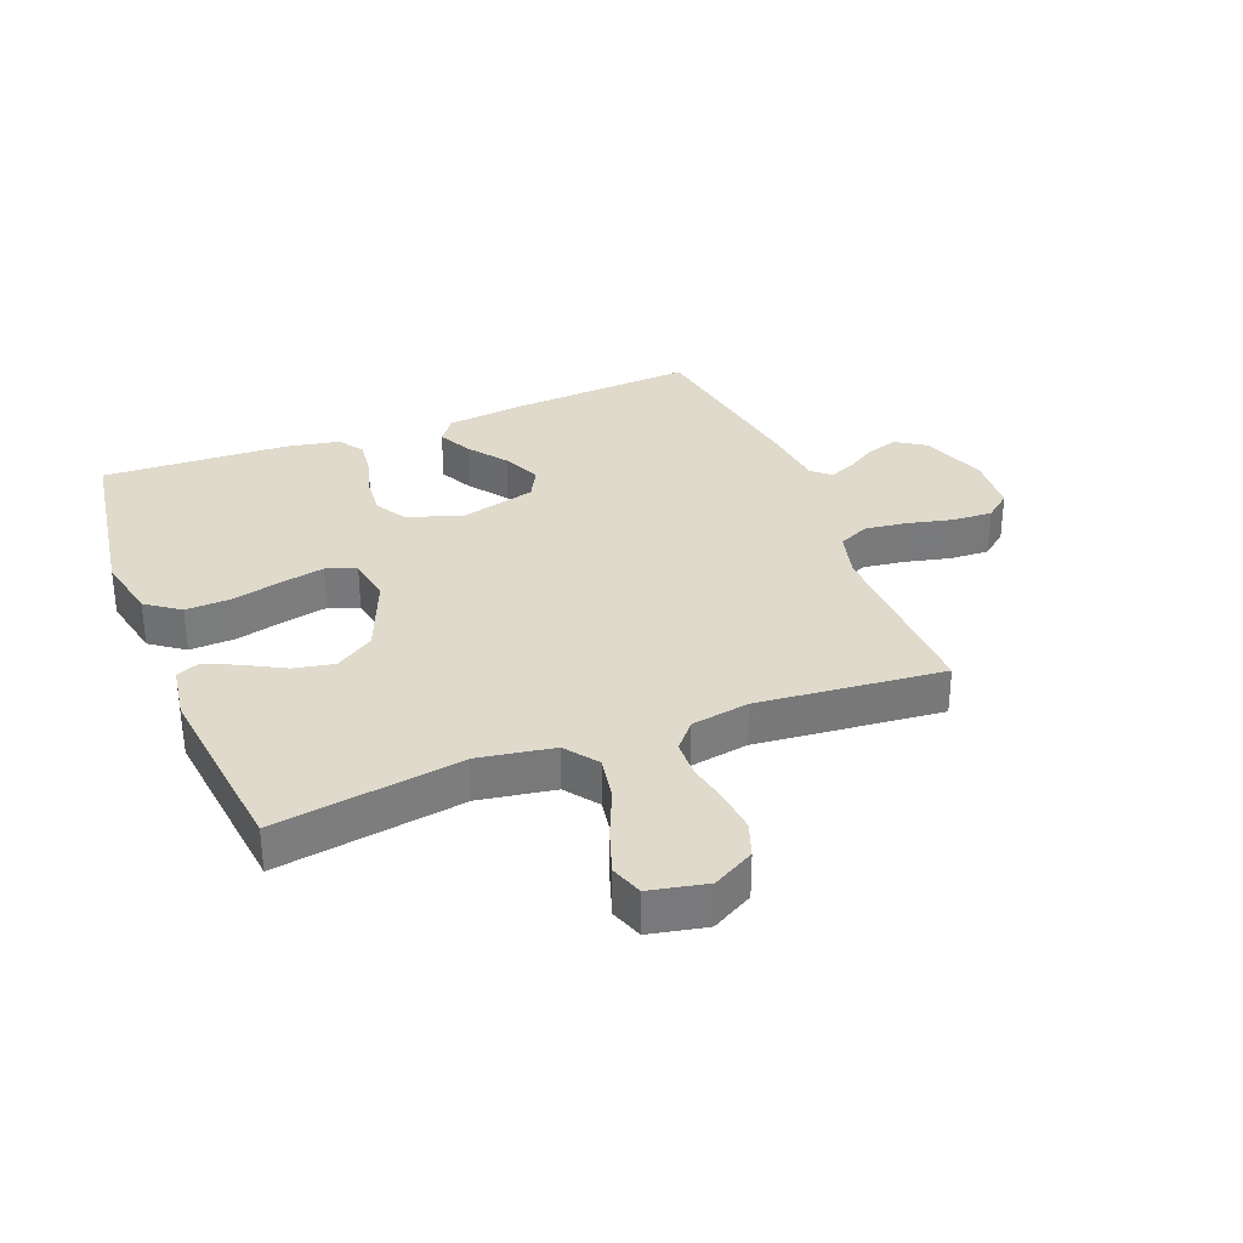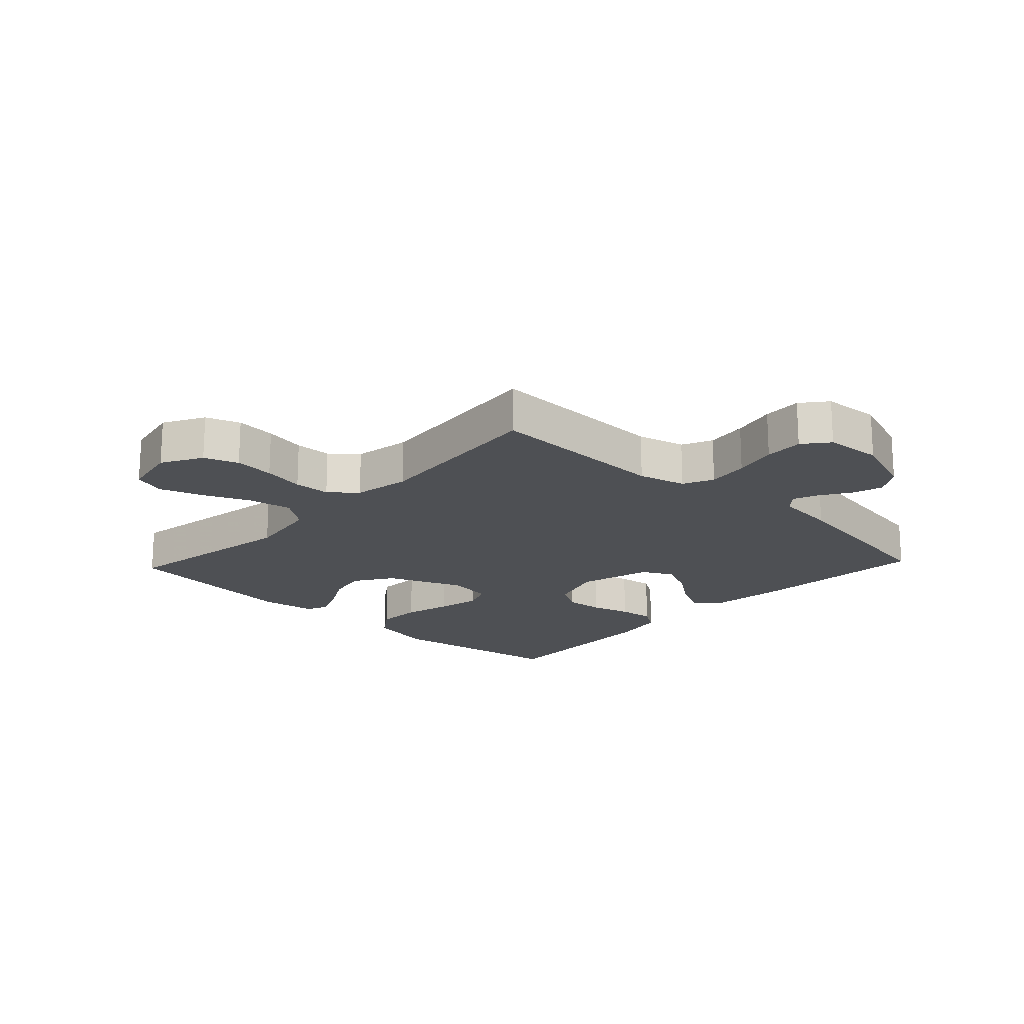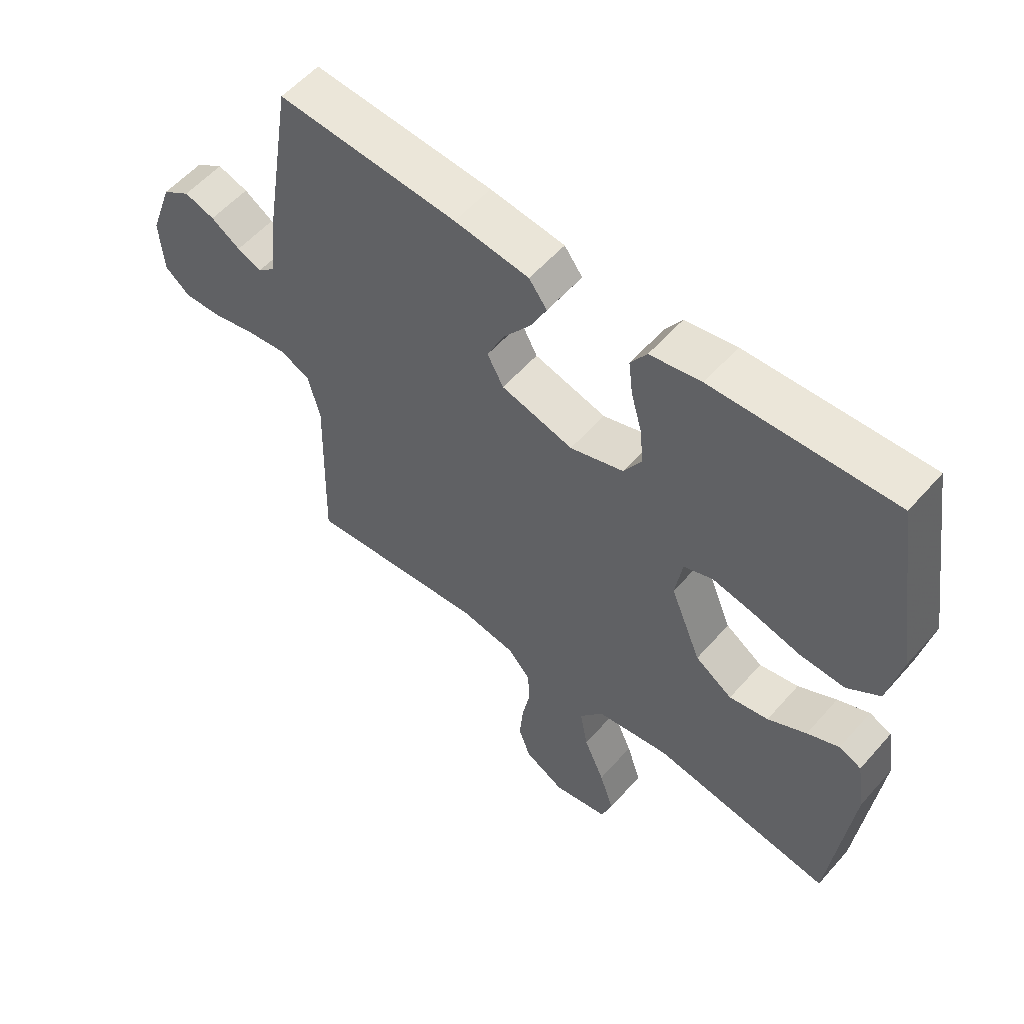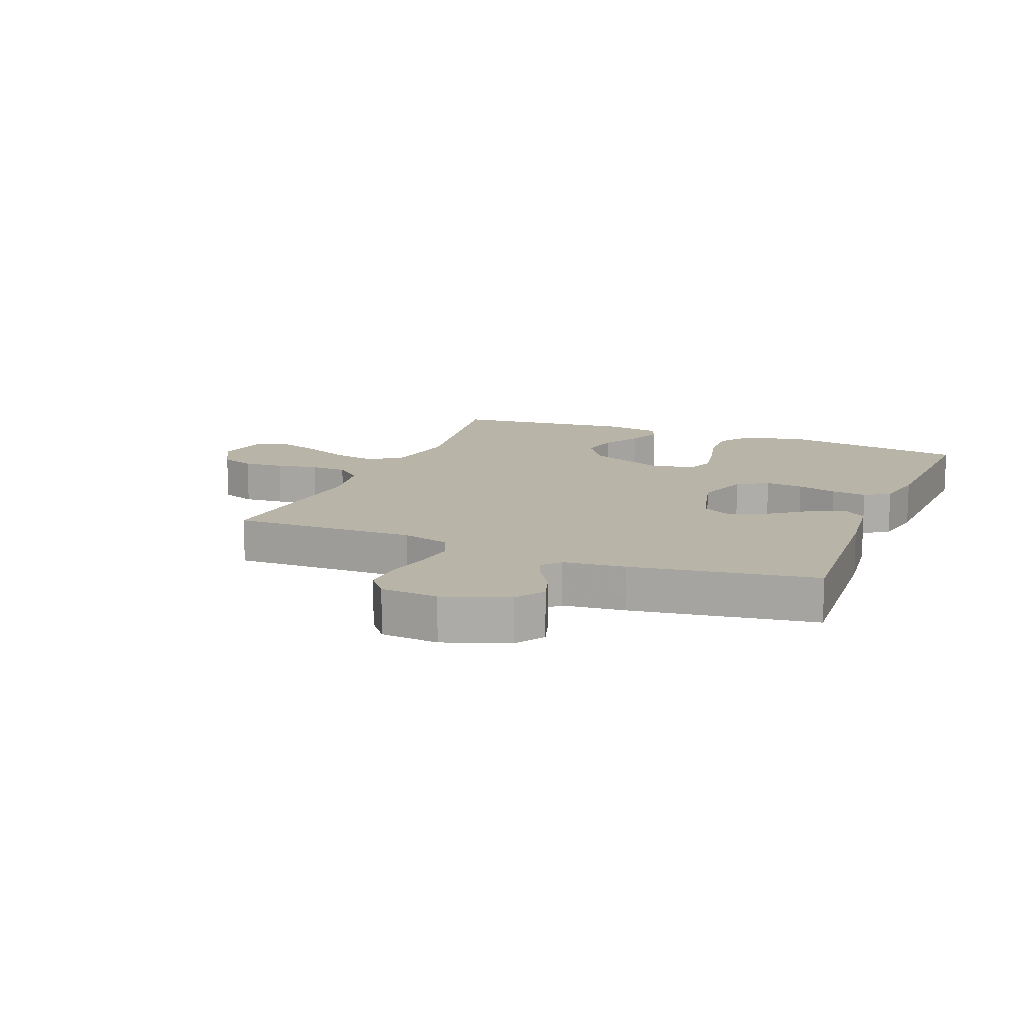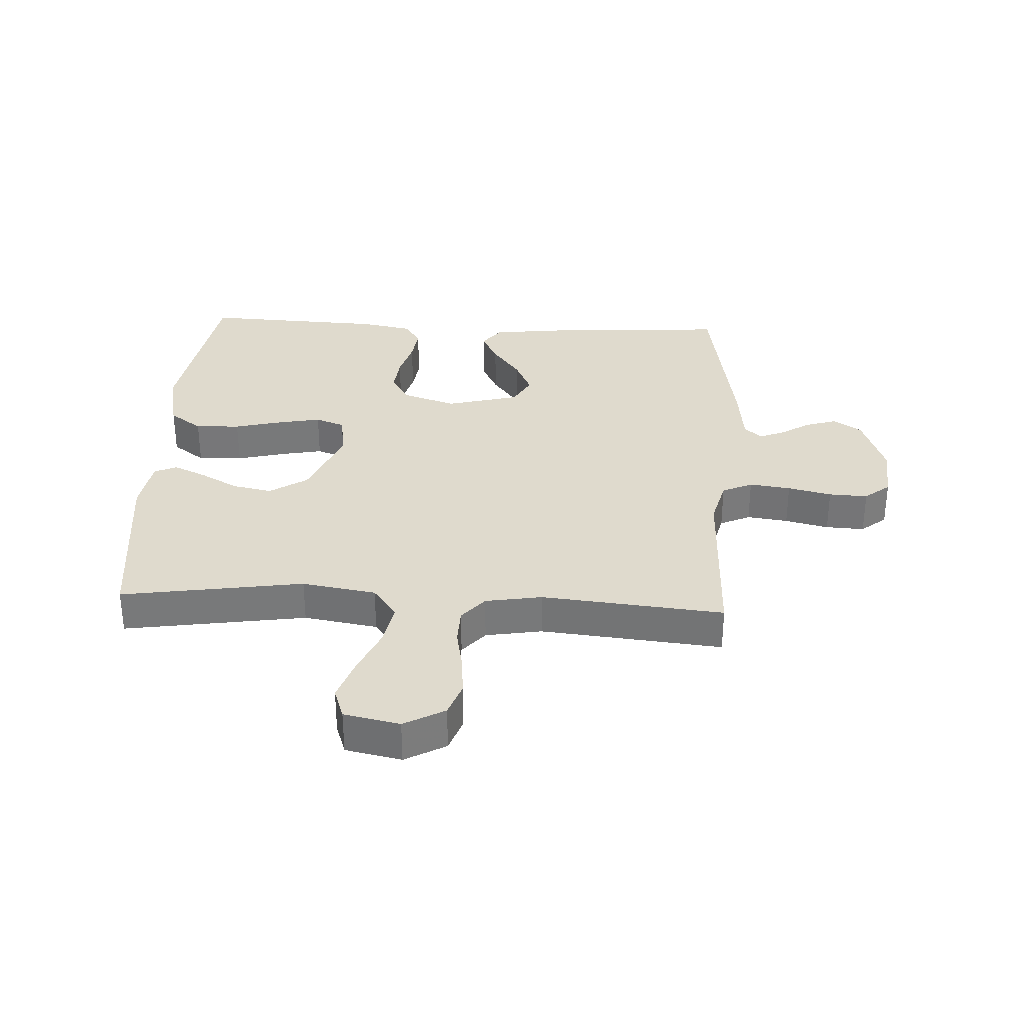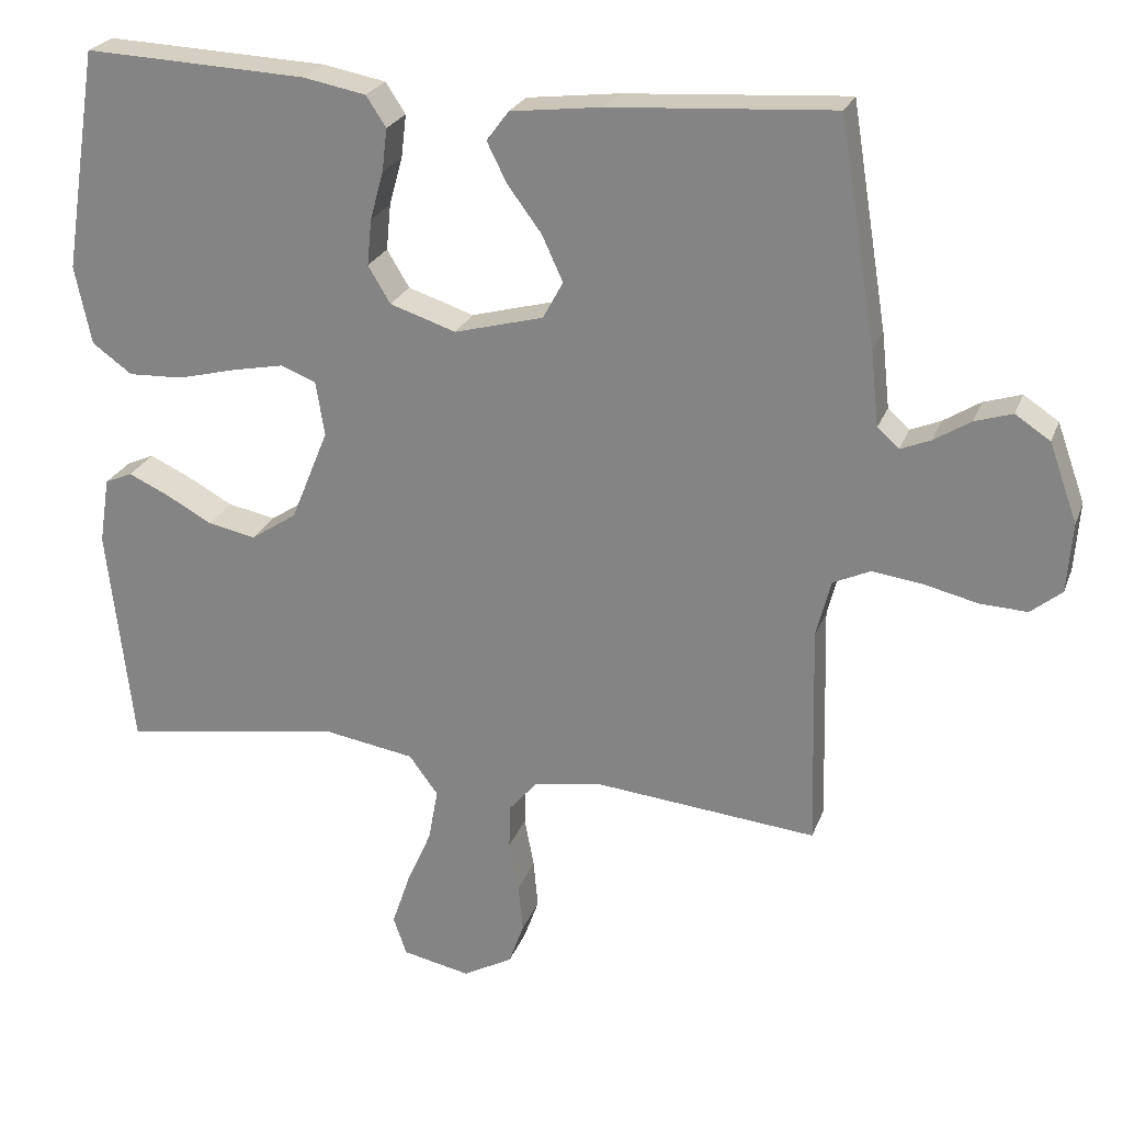
<metadata>
{"format":"obj","ext":"obj","renderer":"f3d","projection":"perspective","resolution":1024,"background":"white","views":[{"elev":32.5,"azim":158.5,"up":"+Y"},{"elev":-18.7,"azim":-133.2,"up":"+Y"},{"elev":56.2,"azim":40.6,"up":"+Z"},{"elev":13.2,"azim":-67.9,"up":"+Y"},{"elev":32.7,"azim":-177.0,"up":"+Y"},{"elev":24.3,"azim":-162.5,"up":"+Z"}]}
</metadata>
<code>
v -0.5 0.07 0.5
v -0.2 0.07 0.48
v -0.076 0.07 0.465
v -0.046 0.07 0.425
v -0.073 0.07 0.371
v -0.119 0.07 0.309
v -0.147 0.07 0.248
v -0.12 0.07 0.198
v 0 0.07 0.166
v 0.089 0.07 0.195
v 0.119 0.07 0.245
v 0.113 0.07 0.307
v 0.095 0.07 0.372
v 0.088 0.07 0.43
v 0.115 0.07 0.471
v 0.2 0.07 0.487
v 0.5 0.07 0.5
v 0.547 0.07 0.2
v 0.525 0.07 0.094
v 0.471 0.07 0.055
v 0.397 0.07 0.058
v 0.318 0.07 0.078
v 0.248 0.07 0.092
v 0.2 0.07 0.074
v 0.188 0.07 0
v 0.239 0.07 -0.125
v 0.301 0.07 -0.166
v 0.366 0.07 -0.153
v 0.43 0.07 -0.118
v 0.483 0.07 -0.094
v 0.52 0.07 -0.11
v 0.534 0.07 -0.2
v 0.5 0.07 -0.5
v 0.2 0.07 -0.453
v 0.078 0.07 -0.473
v 0.039 0.07 -0.526
v 0.052 0.07 -0.597
v 0.086 0.07 -0.675
v 0.11 0.07 -0.746
v 0.092 0.07 -0.798
v 0 0.07 -0.817
v -0.067 0.07 -0.78
v -0.087 0.07 -0.724
v -0.081 0.07 -0.658
v -0.068 0.07 -0.59
v -0.07 0.07 -0.53
v -0.107 0.07 -0.487
v -0.2 0.07 -0.471
v -0.5 0.07 -0.5
v -0.492 0.07 -0.2
v -0.512 0.07 -0.122
v -0.562 0.07 -0.099
v -0.63 0.07 -0.108
v -0.702 0.07 -0.125
v -0.766 0.07 -0.128
v -0.808 0.07 -0.094
v -0.815 0.07 0
v -0.777 0.07 0.106
v -0.73 0.07 0.137
v -0.679 0.07 0.121
v -0.63 0.07 0.09
v -0.589 0.07 0.073
v -0.56 0.07 0.099
v -0.549 0.07 0.2
v -0.5 0 0.5
v -0.2 0 0.48
v -0.076 0 0.465
v -0.046 0 0.425
v -0.073 0 0.371
v -0.119 0 0.309
v -0.147 0 0.248
v -0.12 0 0.198
v 0 0 0.166
v 0.089 0 0.195
v 0.119 0 0.245
v 0.113 0 0.307
v 0.095 0 0.372
v 0.088 0 0.43
v 0.115 0 0.471
v 0.2 0 0.487
v 0.5 0 0.5
v 0.547 0 0.2
v 0.525 0 0.094
v 0.471 0 0.055
v 0.397 0 0.058
v 0.318 0 0.078
v 0.248 0 0.092
v 0.2 0 0.074
v 0.188 0 0
v 0.239 0 -0.125
v 0.301 0 -0.166
v 0.366 0 -0.153
v 0.43 0 -0.118
v 0.483 0 -0.094
v 0.52 0 -0.11
v 0.534 0 -0.2
v 0.5 0 -0.5
v 0.2 0 -0.453
v 0.078 0 -0.473
v 0.039 0 -0.526
v 0.052 0 -0.597
v 0.086 0 -0.675
v 0.11 0 -0.746
v 0.092 0 -0.798
v 0 0 -0.817
v -0.067 0 -0.78
v -0.087 0 -0.724
v -0.081 0 -0.658
v -0.068 0 -0.59
v -0.07 0 -0.53
v -0.107 0 -0.487
v -0.2 0 -0.471
v -0.5 0 -0.5
v -0.492 0 -0.2
v -0.512 0 -0.122
v -0.562 0 -0.099
v -0.63 0 -0.108
v -0.702 0 -0.125
v -0.766 0 -0.128
v -0.808 0 -0.094
v -0.815 0 0
v -0.777 0 0.106
v -0.73 0 0.137
v -0.679 0 0.121
v -0.63 0 0.09
v -0.589 0 0.073
v -0.56 0 0.099
v -0.549 0 0.2
f 63 64 1 2
f 58 59 60 61
f 58 61 62
f 57 58 62
f 56 57 62
f 53 54 55 56
f 52 53 56 62
f 51 52 62 63
f 48 49 50
f 47 48 50 51
f 42 43 44 45
f 40 41 42 45
f 40 45 46
f 37 38 39 40
f 37 40 46
f 36 37 46 47
f 31 32 33 34
f 31 34 35
f 28 29 30 31
f 28 31 35
f 27 28 35
f 26 27 35 36
f 19 20 21 22
f 19 22 23
f 18 19 23
f 17 18 23
f 16 17 23 24
f 12 13 14 15
f 11 12 15 16
f 3 4 5 6
f 3 6 7
f 2 3 7
f 63 2 7
f 51 63 7 8
f 47 51 8 9
f 25 26 36 47
f 25 47 9 10
f 11 16 24 25
f 10 11 25
f 66 65 128 127
f 125 124 123 122
f 126 125 122
f 126 122 121
f 126 121 120
f 120 119 118 117
f 126 120 117 116
f 127 126 116 115
f 114 113 112
f 115 114 112 111
f 109 108 107 106
f 109 106 105 104
f 110 109 104
f 104 103 102 101
f 110 104 101
f 111 110 101 100
f 98 97 96 95
f 99 98 95
f 95 94 93 92
f 99 95 92
f 99 92 91
f 100 99 91 90
f 86 85 84 83
f 87 86 83
f 87 83 82
f 87 82 81
f 88 87 81 80
f 79 78 77 76
f 80 79 76 75
f 70 69 68 67
f 71 70 67
f 71 67 66
f 71 66 127
f 72 71 127 115
f 73 72 115 111
f 111 100 90 89
f 74 73 111 89
f 89 88 80 75
f 89 75 74
f 1 65 66 2
f 2 66 67 3
f 3 67 68 4
f 4 68 69 5
f 5 69 70 6
f 6 70 71 7
f 7 71 72 8
f 8 72 73 9
f 9 73 74 10
f 10 74 75 11
f 11 75 76 12
f 12 76 77 13
f 13 77 78 14
f 14 78 79 15
f 15 79 80 16
f 16 80 81 17
f 17 81 82 18
f 18 82 83 19
f 19 83 84 20
f 20 84 85 21
f 21 85 86 22
f 22 86 87 23
f 23 87 88 24
f 24 88 89 25
f 25 89 90 26
f 26 90 91 27
f 27 91 92 28
f 28 92 93 29
f 29 93 94 30
f 30 94 95 31
f 31 95 96 32
f 32 96 97 33
f 33 97 98 34
f 34 98 99 35
f 35 99 100 36
f 36 100 101 37
f 37 101 102 38
f 38 102 103 39
f 39 103 104 40
f 40 104 105 41
f 41 105 106 42
f 42 106 107 43
f 43 107 108 44
f 44 108 109 45
f 45 109 110 46
f 46 110 111 47
f 47 111 112 48
f 48 112 113 49
f 49 113 114 50
f 50 114 115 51
f 51 115 116 52
f 52 116 117 53
f 53 117 118 54
f 54 118 119 55
f 55 119 120 56
f 56 120 121 57
f 57 121 122 58
f 58 122 123 59
f 59 123 124 60
f 60 124 125 61
f 61 125 126 62
f 62 126 127 63
f 63 127 128 64
f 64 128 65 1

</code>
